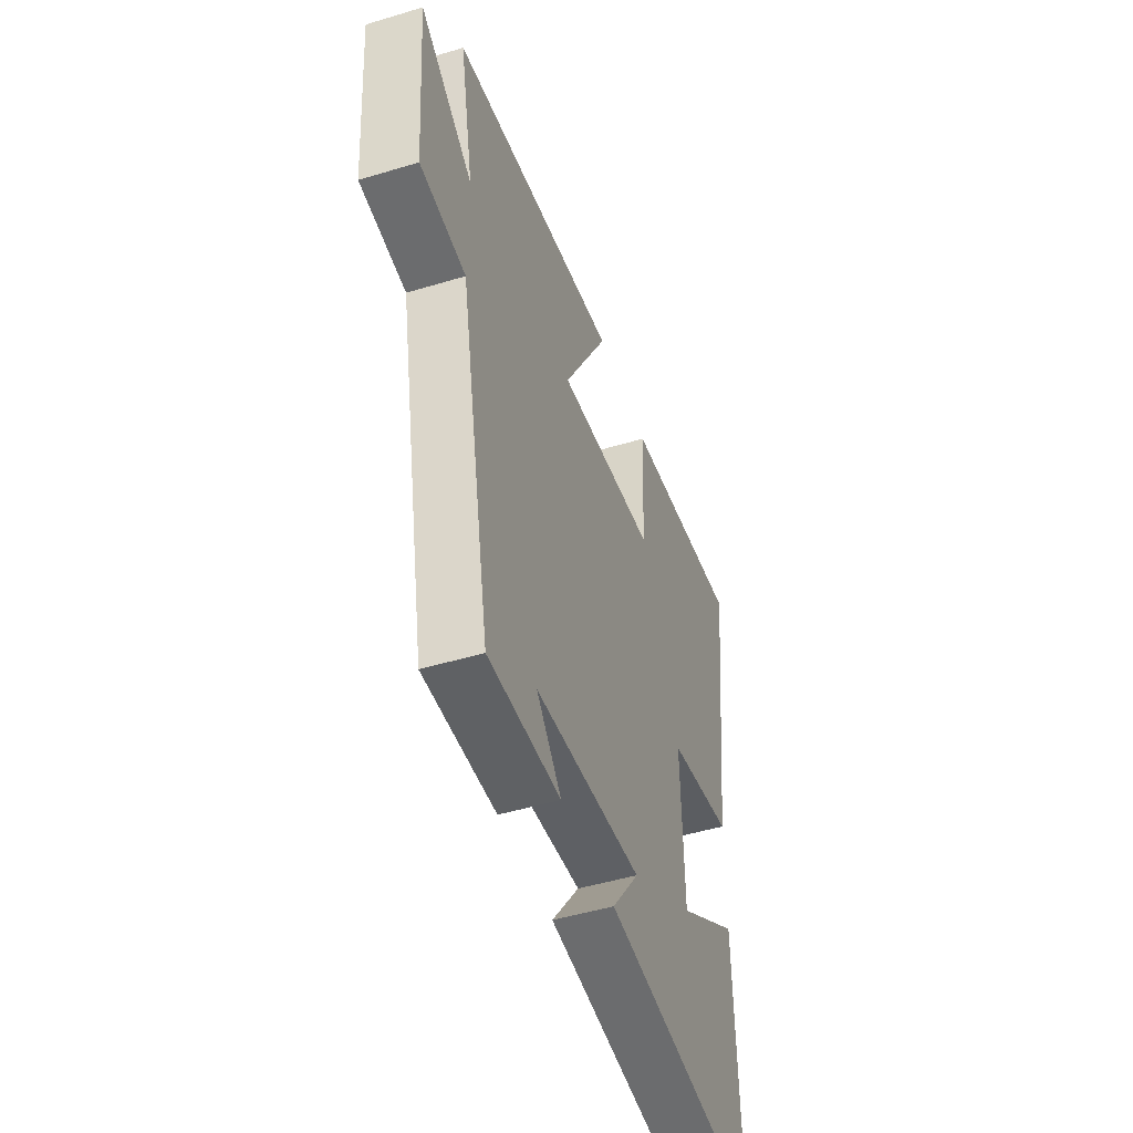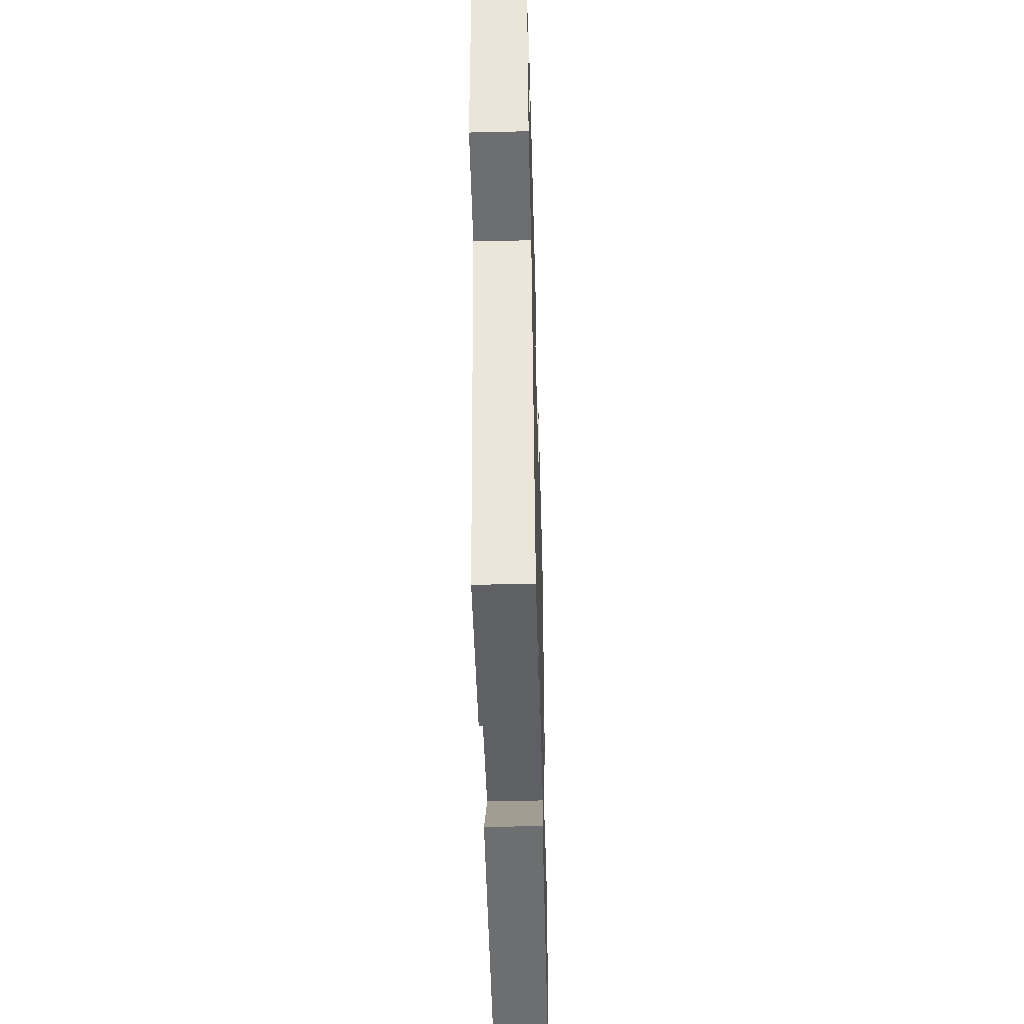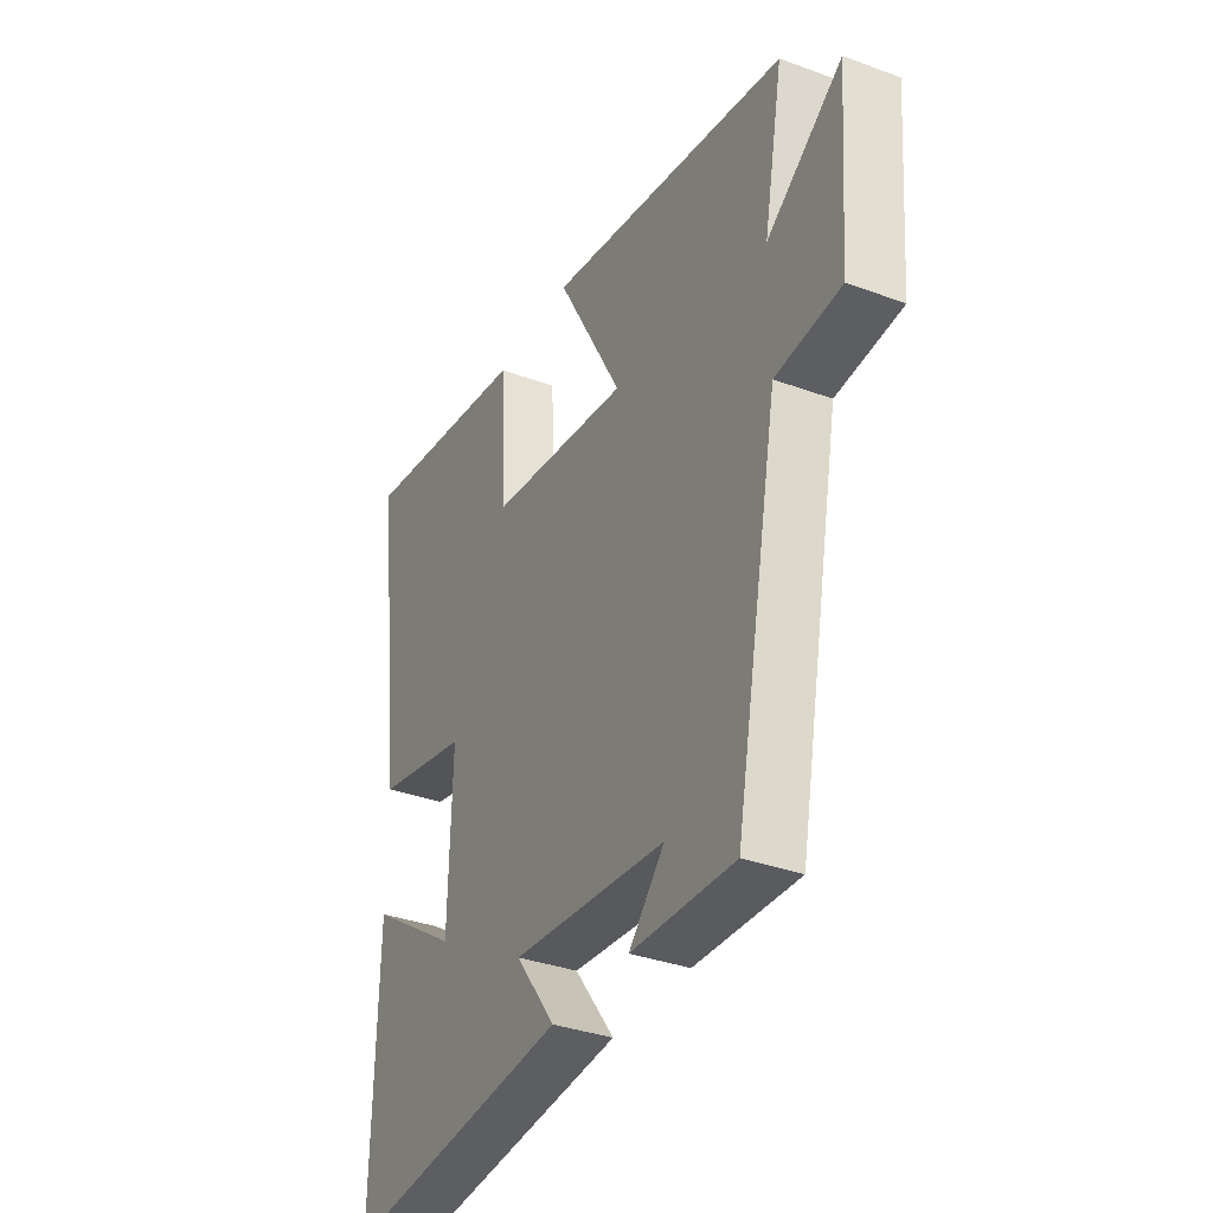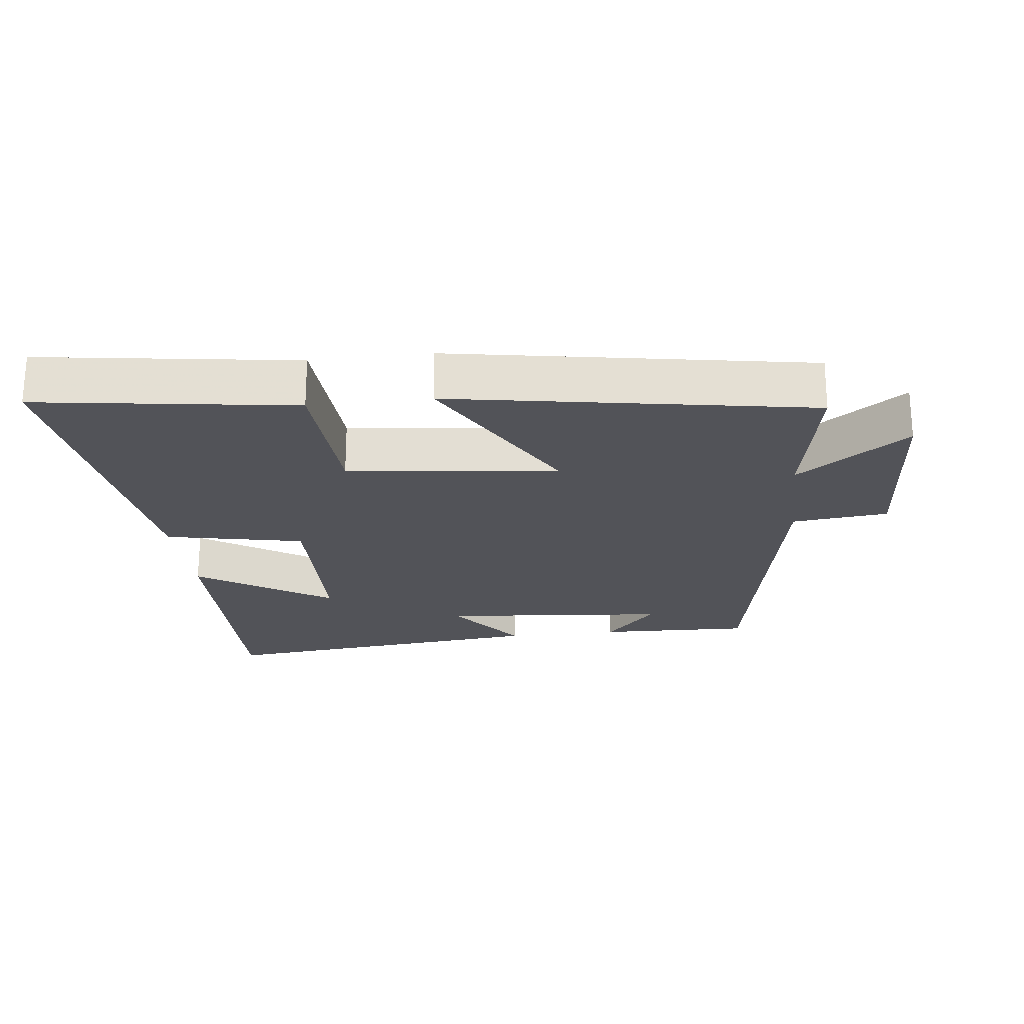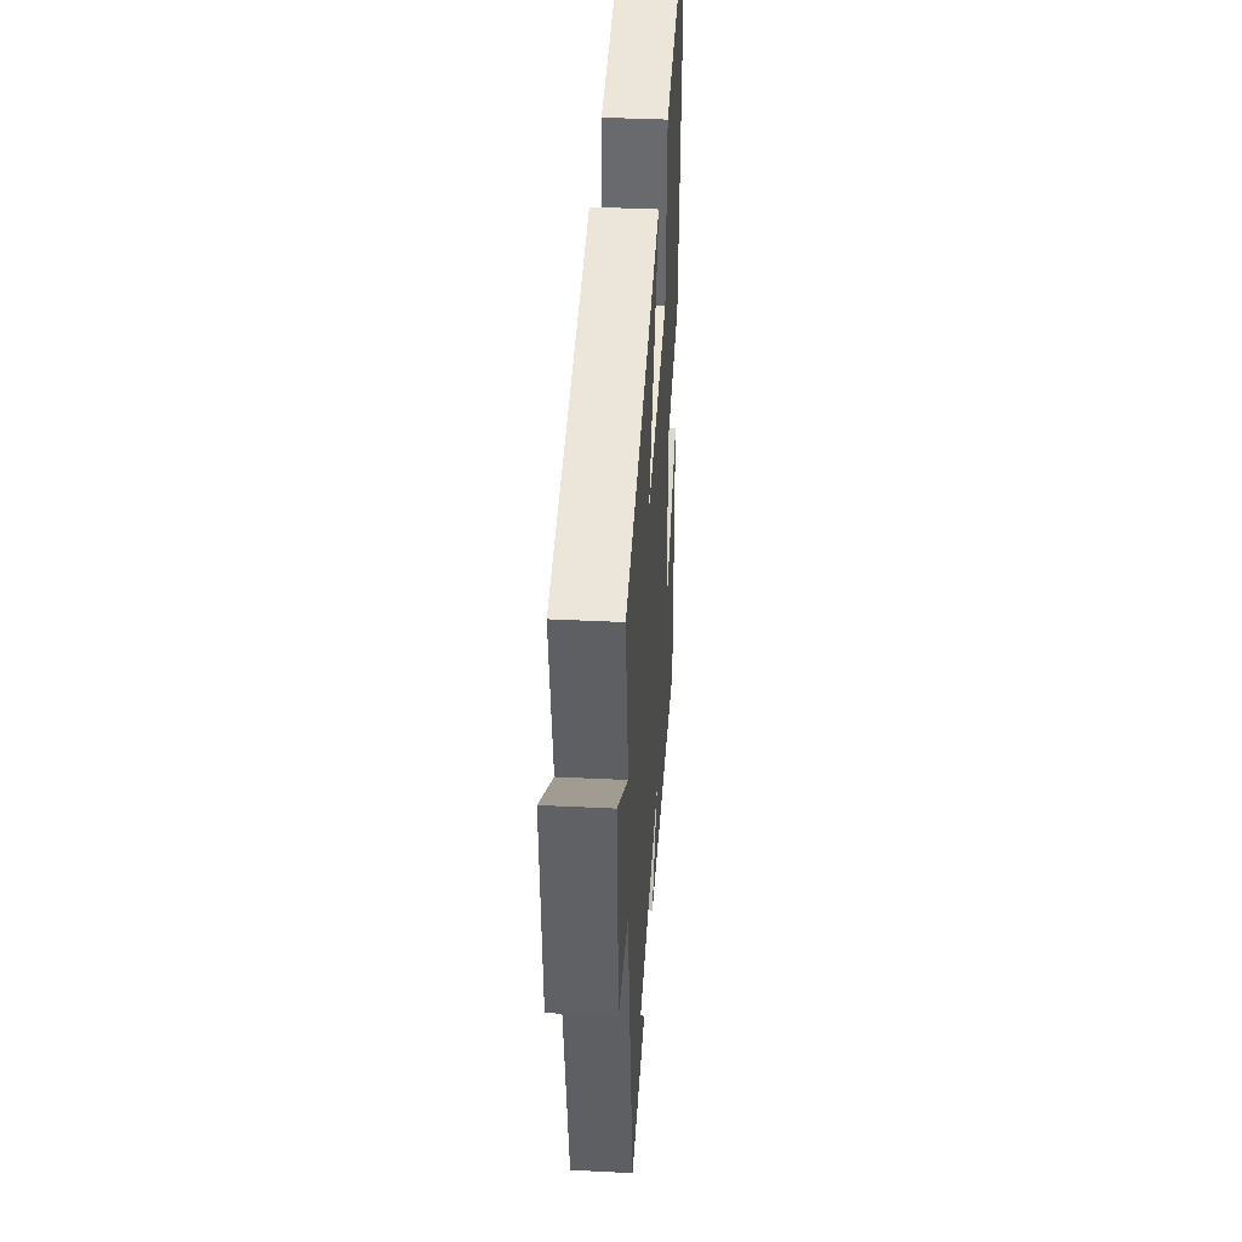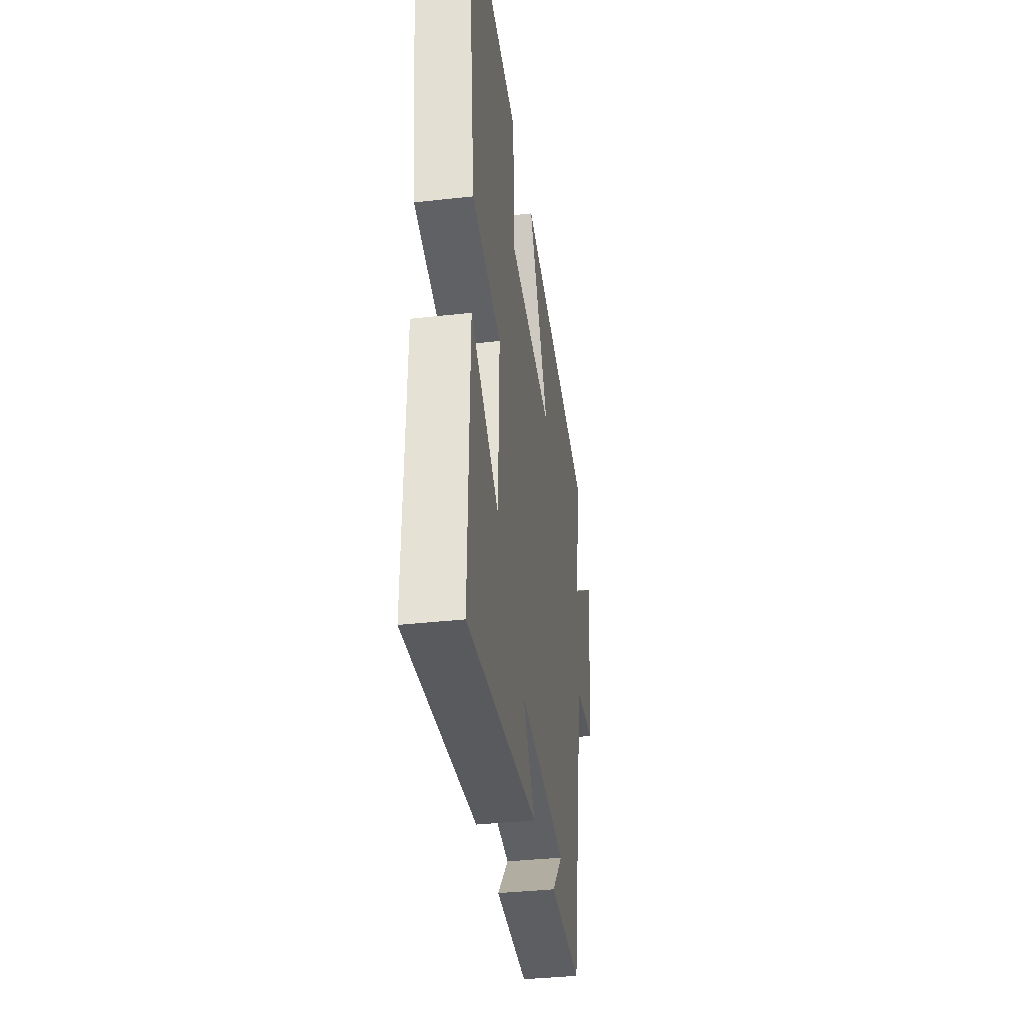
<metadata>
{"format":"obj","ext":"obj","renderer":"f3d","projection":"perspective","resolution":1024,"background":"white","views":[{"elev":-48.2,"azim":108.7,"up":"+Z"},{"elev":-48.3,"azim":91.5,"up":"+Z"},{"elev":-34.5,"azim":63.7,"up":"+Z"},{"elev":-22.7,"azim":6.9,"up":"+Y"},{"elev":39.4,"azim":93.6,"up":"+Z"},{"elev":-36.7,"azim":-81.7,"up":"+Z"}]}
</metadata>
<code>
v 0.403 0.07 -0.508
v 0.173 0.07 -0.5
v 0.252 0.07 -0.413
v -0.092 0.07 -0.381
v -0.003 0.07 -0.5
v -0.511 0.07 -0.552
v -0.5 0.07 -0.131
v -0.3 0.07 -0.263
v -0.292 0.07 0.005
v -0.5 0.07 0.049
v -0.562 0.07 0.557
v -0.176 0.07 0.5
v -0.165 0.07 0.274
v 0.151 0.07 0.234
v 0.004 0.07 0.5
v 0.543 0.07 0.405
v 0.5 0.07 0.177
v 0.667 0.07 0.296
v 0.645 0.07 0.008
v 0.5 0.07 -0.007
v 0.403 0 -0.508
v 0.173 0 -0.5
v 0.252 0 -0.413
v -0.092 0 -0.381
v -0.003 0 -0.5
v -0.511 0 -0.552
v -0.5 0 -0.131
v -0.3 0 -0.263
v -0.292 0 0.005
v -0.5 0 0.049
v -0.562 0 0.557
v -0.176 0 0.5
v -0.165 0 0.274
v 0.151 0 0.234
v 0.004 0 0.5
v 0.543 0 0.405
v 0.5 0 0.177
v 0.667 0 0.296
v 0.645 0 0.008
v 0.5 0 -0.007
f 17 18 19 20
f 17 20 1
f 14 15 16 17
f 13 14 17 1
f 11 12 13
f 10 11 13
f 9 10 13
f 8 9 13
f 5 6 7 8
f 4 5 8
f 3 4 8 13
f 1 2 3
f 1 3 13
f 40 39 38 37
f 21 40 37
f 37 36 35 34
f 21 37 34 33
f 33 32 31
f 33 31 30
f 33 30 29
f 33 29 28
f 28 27 26 25
f 28 25 24
f 33 28 24 23
f 23 22 21
f 33 23 21
f 1 21 22 2
f 2 22 23 3
f 3 23 24 4
f 4 24 25 5
f 5 25 26 6
f 6 26 27 7
f 7 27 28 8
f 8 28 29 9
f 9 29 30 10
f 10 30 31 11
f 11 31 32 12
f 12 32 33 13
f 13 33 34 14
f 14 34 35 15
f 15 35 36 16
f 16 36 37 17
f 17 37 38 18
f 18 38 39 19
f 19 39 40 20
f 20 40 21 1

</code>
